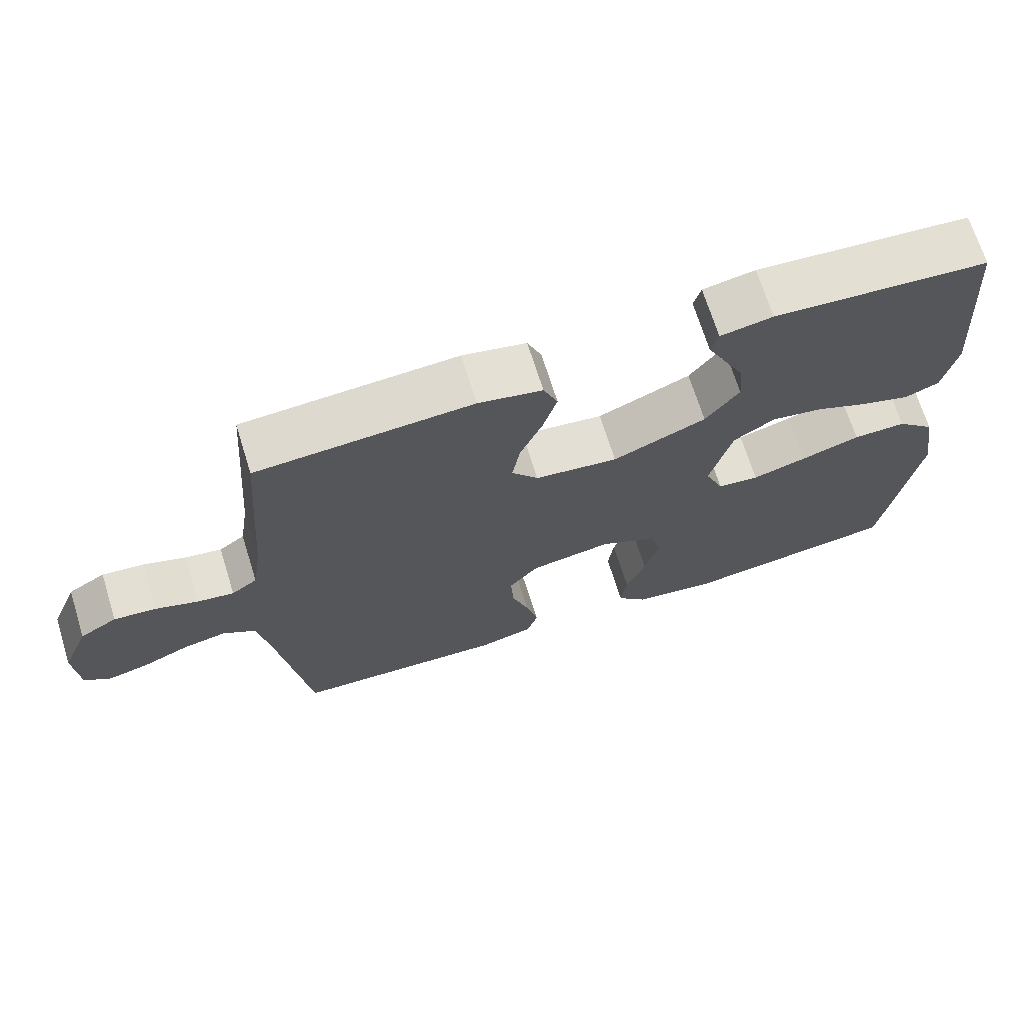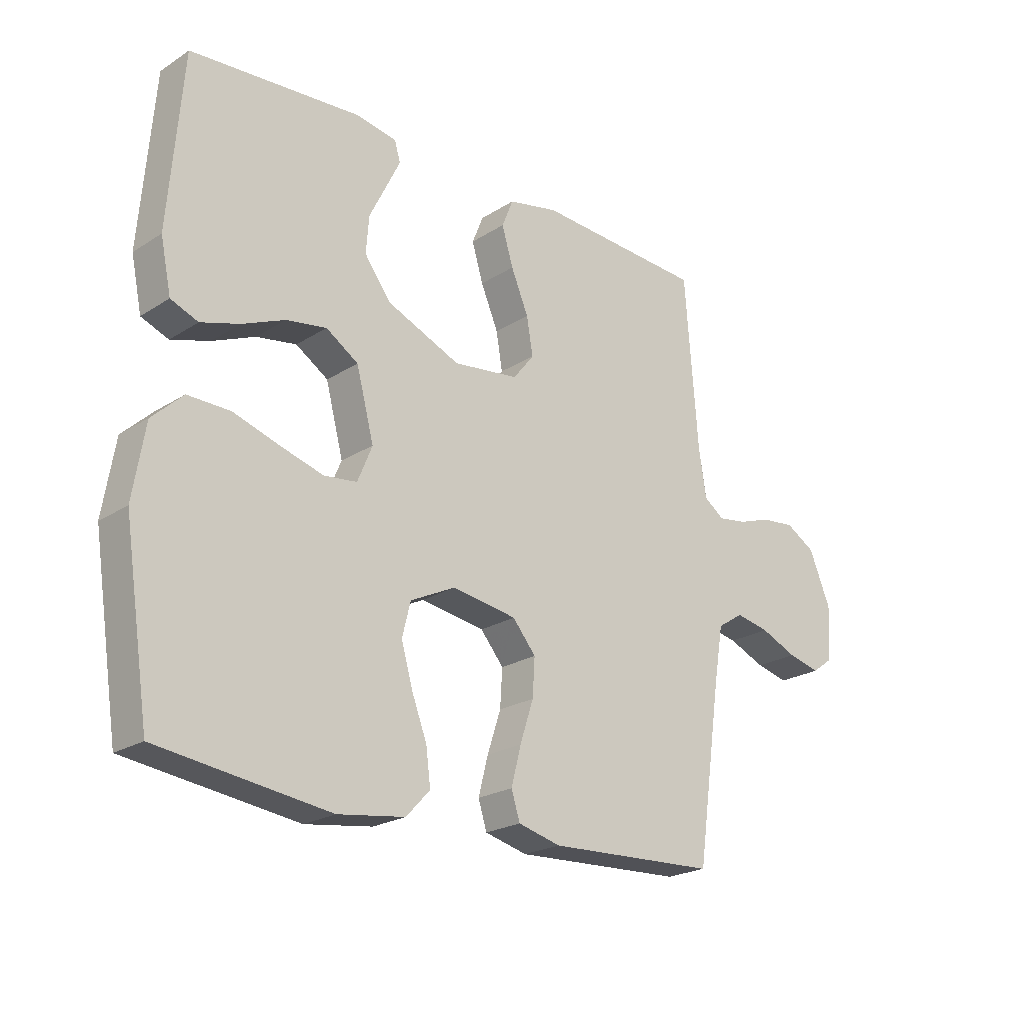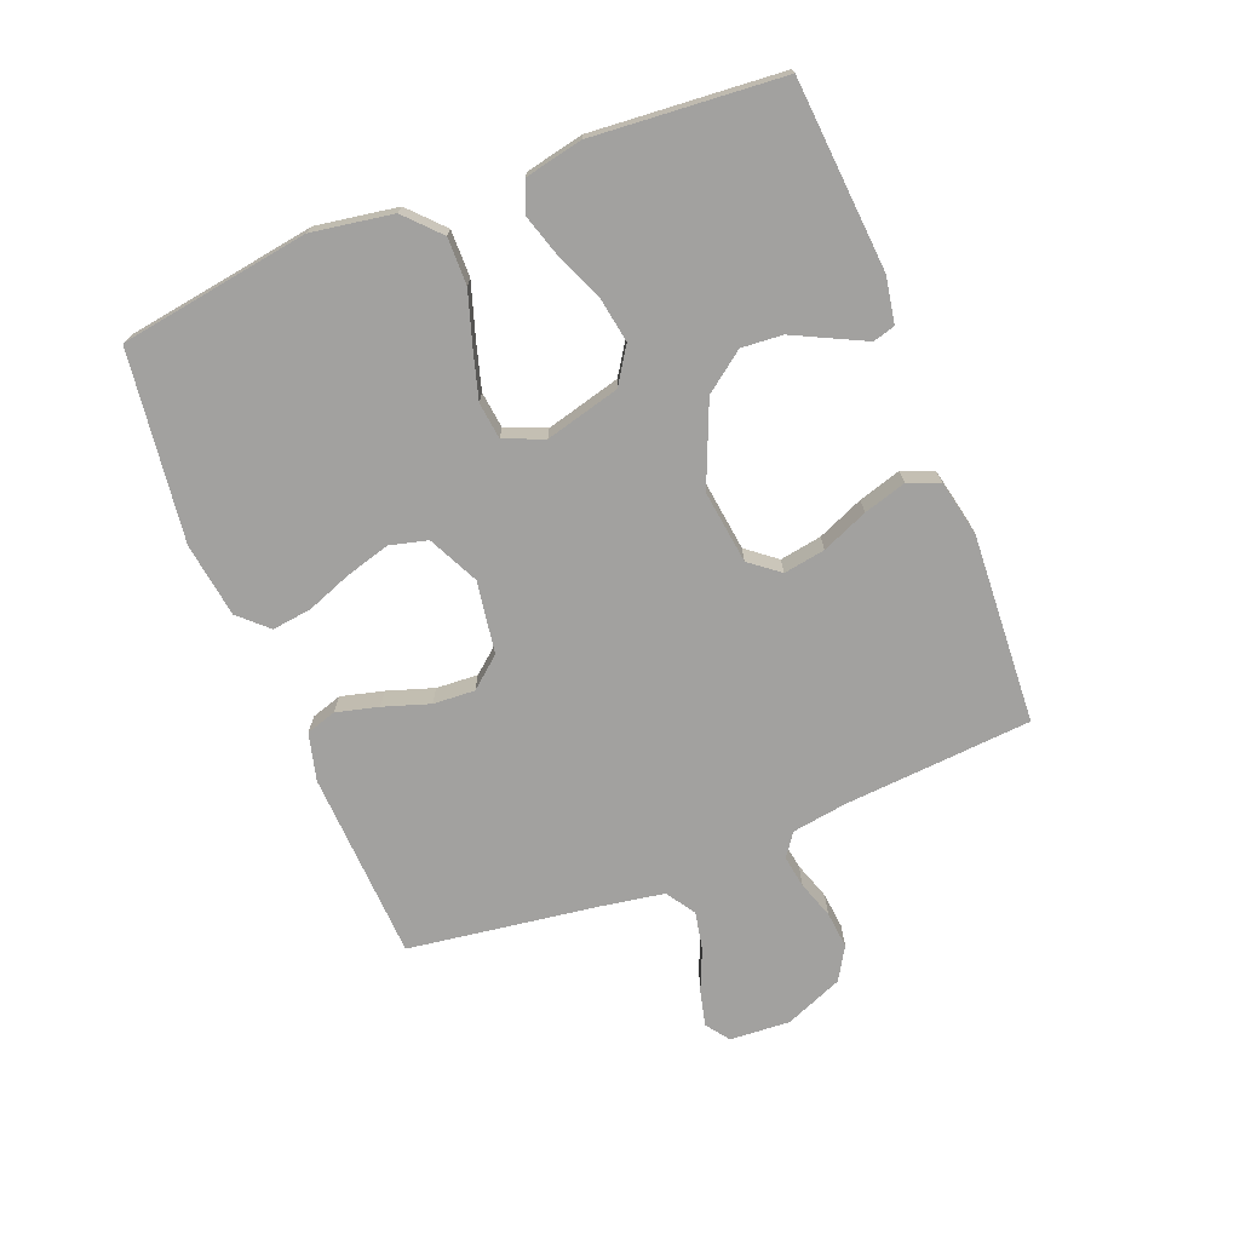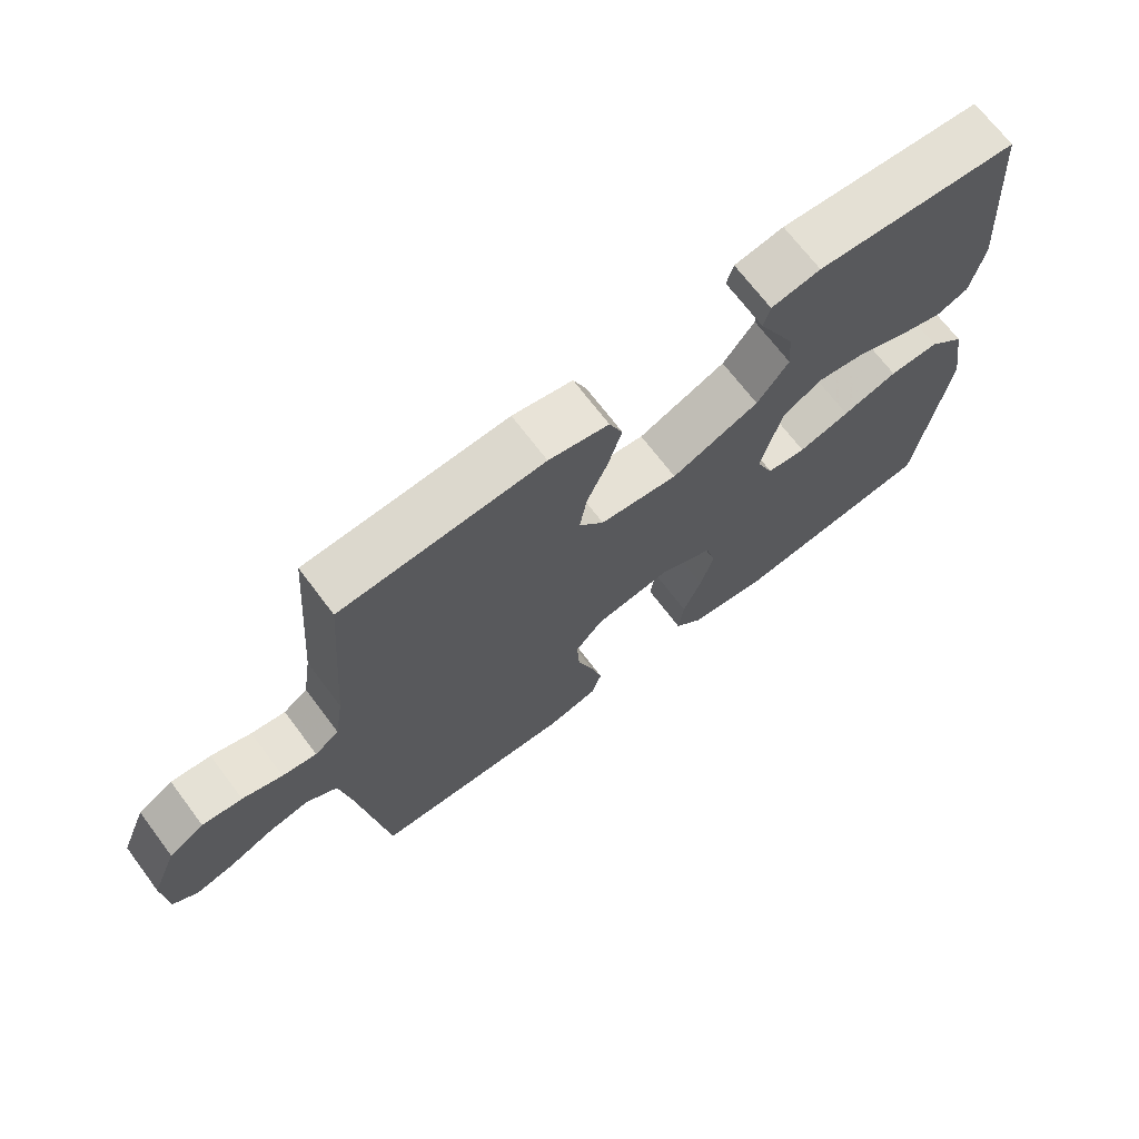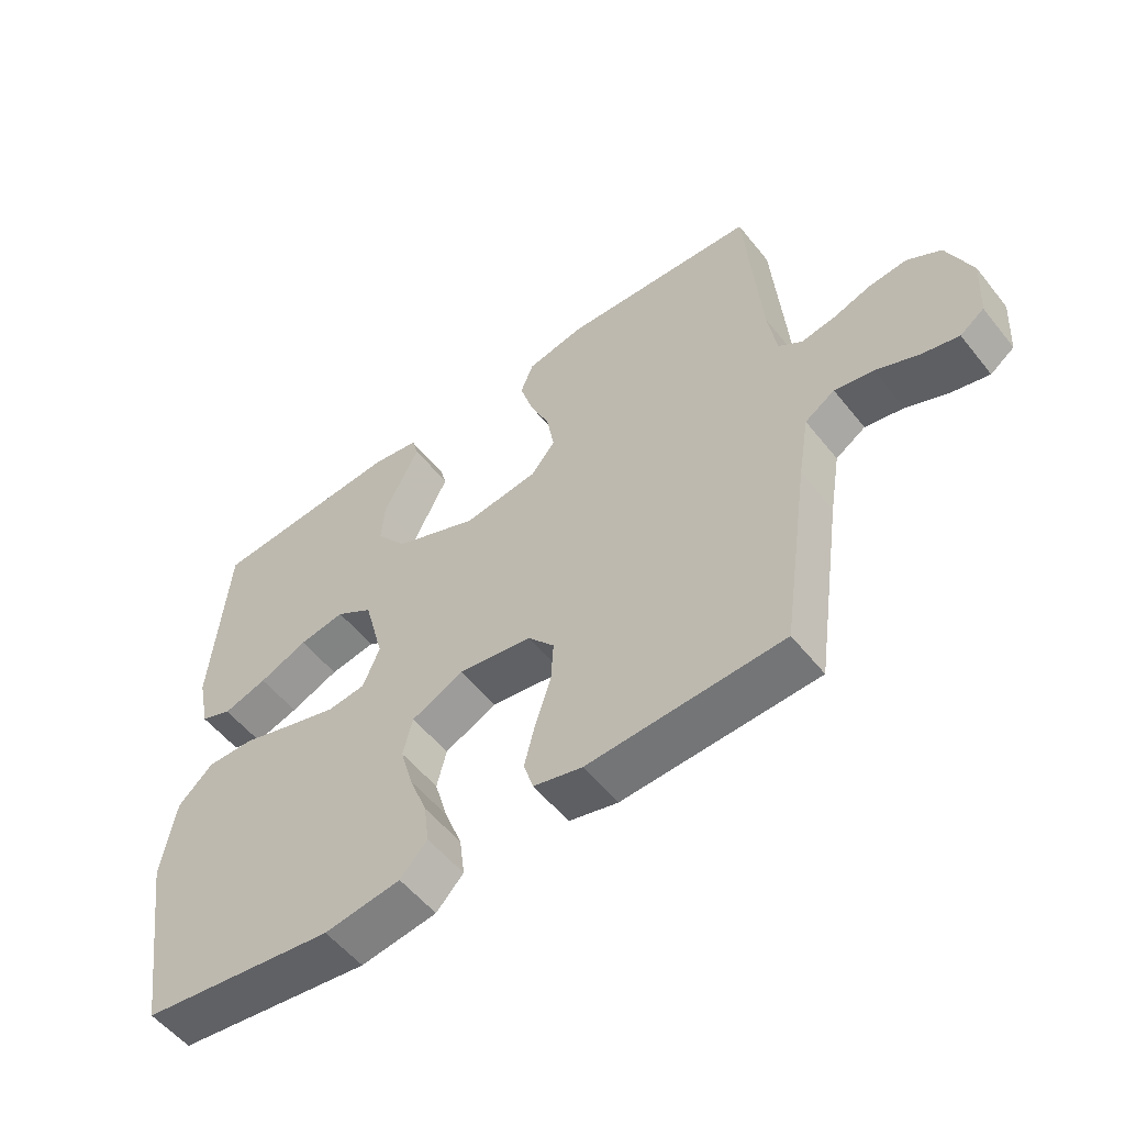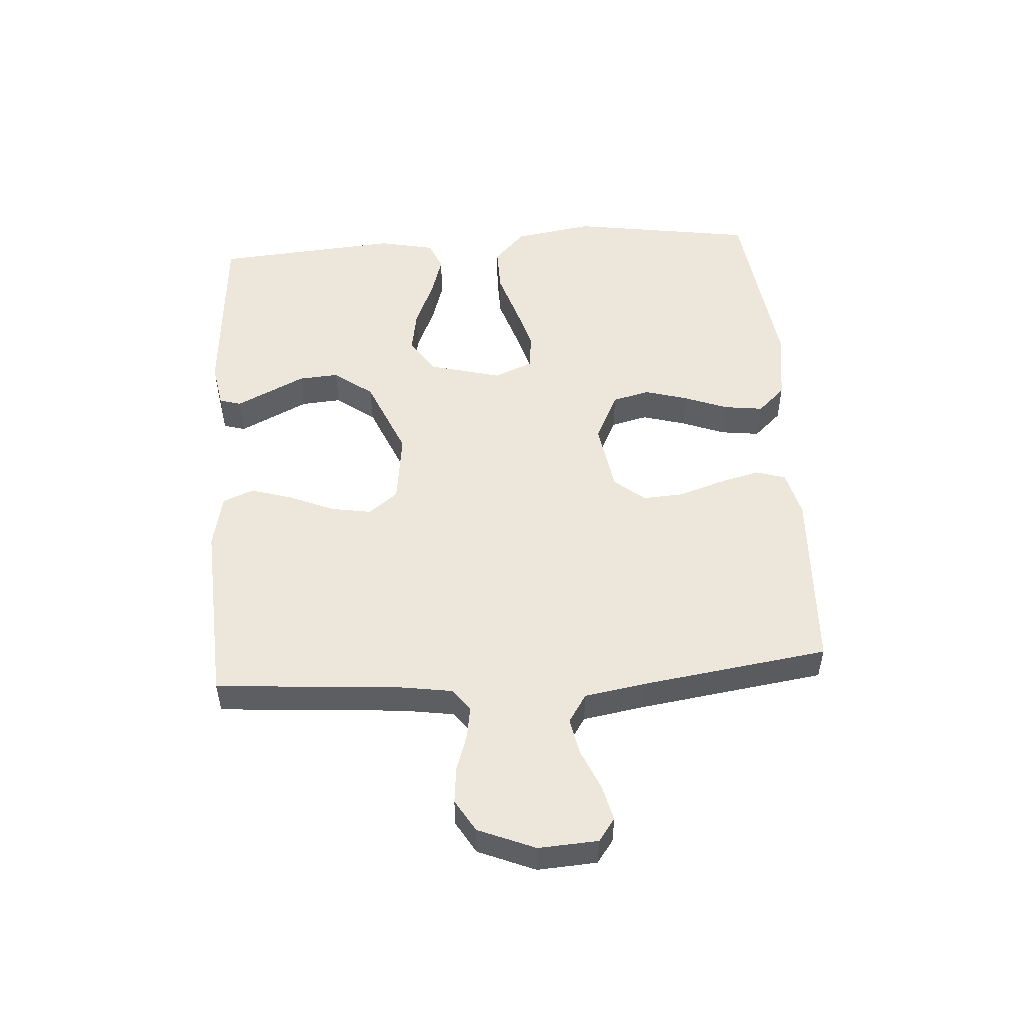
<metadata>
{"format":"obj","ext":"obj","renderer":"f3d","projection":"perspective","resolution":1024,"background":"white","views":[{"elev":69.3,"azim":162.7,"up":"+Z"},{"elev":-22.3,"azim":-42.4,"up":"+Z"},{"elev":-72.2,"azim":-68.4,"up":"+Y"},{"elev":69.6,"azim":143.0,"up":"+Z"},{"elev":-54.6,"azim":37.8,"up":"+Z"},{"elev":51.4,"azim":86.1,"up":"+Y"}]}
</metadata>
<code>
v 0.5 0.07 0.5
v 0.523 0.07 0.2
v 0.536 0.07 0.115
v 0.572 0.07 0.089
v 0.623 0.07 0.097
v 0.682 0.07 0.117
v 0.741 0.07 0.123
v 0.793 0.07 0.092
v 0.831 0.07 0
v 0.825 0.07 -0.096
v 0.788 0.07 -0.123
v 0.731 0.07 -0.109
v 0.666 0.07 -0.081
v 0.606 0.07 -0.069
v 0.56 0.07 -0.099
v 0.543 0.07 -0.2
v 0.5 0.07 -0.5
v 0.2 0.07 -0.514
v 0.125 0.07 -0.495
v 0.11 0.07 -0.447
v 0.127 0.07 -0.38
v 0.151 0.07 -0.307
v 0.155 0.07 -0.241
v 0.114 0.07 -0.192
v 0 0.07 -0.174
v -0.08 0.07 -0.213
v -0.095 0.07 -0.273
v -0.075 0.07 -0.343
v -0.048 0.07 -0.414
v -0.04 0.07 -0.477
v -0.082 0.07 -0.522
v -0.2 0.07 -0.539
v -0.5 0.07 -0.5
v -0.546 0.07 -0.2
v -0.525 0.07 -0.072
v -0.471 0.07 -0.021
v -0.397 0.07 -0.022
v -0.315 0.07 -0.048
v -0.239 0.07 -0.07
v -0.181 0.07 -0.063
v -0.155 0.07 0
v -0.186 0.07 0.118
v -0.243 0.07 0.155
v -0.314 0.07 0.143
v -0.389 0.07 0.111
v -0.457 0.07 0.09
v -0.505 0.07 0.109
v -0.524 0.07 0.2
v -0.5 0.07 0.5
v -0.2 0.07 0.523
v -0.127 0.07 0.51
v -0.117 0.07 0.475
v -0.142 0.07 0.424
v -0.172 0.07 0.363
v -0.177 0.07 0.298
v -0.13 0.07 0.235
v 0 0.07 0.18
v 0.116 0.07 0.195
v 0.153 0.07 0.242
v 0.142 0.07 0.308
v 0.111 0.07 0.381
v 0.091 0.07 0.448
v 0.111 0.07 0.498
v 0.2 0.07 0.517
v 0.5 0 0.5
v 0.523 0 0.2
v 0.536 0 0.115
v 0.572 0 0.089
v 0.623 0 0.097
v 0.682 0 0.117
v 0.741 0 0.123
v 0.793 0 0.092
v 0.831 0 0
v 0.825 0 -0.096
v 0.788 0 -0.123
v 0.731 0 -0.109
v 0.666 0 -0.081
v 0.606 0 -0.069
v 0.56 0 -0.099
v 0.543 0 -0.2
v 0.5 0 -0.5
v 0.2 0 -0.514
v 0.125 0 -0.495
v 0.11 0 -0.447
v 0.127 0 -0.38
v 0.151 0 -0.307
v 0.155 0 -0.241
v 0.114 0 -0.192
v 0 0 -0.174
v -0.08 0 -0.213
v -0.095 0 -0.273
v -0.075 0 -0.343
v -0.048 0 -0.414
v -0.04 0 -0.477
v -0.082 0 -0.522
v -0.2 0 -0.539
v -0.5 0 -0.5
v -0.546 0 -0.2
v -0.525 0 -0.072
v -0.471 0 -0.021
v -0.397 0 -0.022
v -0.315 0 -0.048
v -0.239 0 -0.07
v -0.181 0 -0.063
v -0.155 0 0
v -0.186 0 0.118
v -0.243 0 0.155
v -0.314 0 0.143
v -0.389 0 0.111
v -0.457 0 0.09
v -0.505 0 0.109
v -0.524 0 0.2
v -0.5 0 0.5
v -0.2 0 0.523
v -0.127 0 0.51
v -0.117 0 0.475
v -0.142 0 0.424
v -0.172 0 0.363
v -0.177 0 0.298
v -0.13 0 0.235
v 0 0 0.18
v 0.116 0 0.195
v 0.153 0 0.242
v 0.142 0 0.308
v 0.111 0 0.381
v 0.091 0 0.448
v 0.111 0 0.498
v 0.2 0 0.517
f 63 64 1 2
f 60 61 62 63
f 59 60 63 2
f 58 59 2 3
f 57 58 3 4
f 51 52 53 54
f 49 50 51 54
f 49 54 55
f 48 49 55 56
f 44 45 46 47
f 44 47 48 56
f 35 36 37 38
f 35 38 39
f 34 35 39
f 33 34 39 40
f 31 32 33 40
f 28 29 30 31
f 27 28 31 40
f 19 20 21 22
f 17 18 19 22
f 16 17 22 23
f 15 16 23 24
f 10 11 12 13
f 10 13 14
f 9 10 14
f 8 9 14
f 5 6 7 8
f 4 5 8 14
f 57 4 14 15
f 43 44 56
f 42 43 56 57
f 41 42 57 15
f 26 27 40 41
f 25 26 41
f 15 24 25 41
f 66 65 128 127
f 127 126 125 124
f 66 127 124 123
f 67 66 123 122
f 68 67 122 121
f 118 117 116 115
f 118 115 114 113
f 119 118 113
f 120 119 113 112
f 111 110 109 108
f 120 112 111 108
f 102 101 100 99
f 103 102 99
f 103 99 98
f 104 103 98 97
f 104 97 96 95
f 95 94 93 92
f 104 95 92 91
f 86 85 84 83
f 86 83 82 81
f 87 86 81 80
f 88 87 80 79
f 77 76 75 74
f 78 77 74
f 78 74 73
f 78 73 72
f 72 71 70 69
f 78 72 69 68
f 79 78 68 121
f 120 108 107
f 121 120 107 106
f 79 121 106 105
f 105 104 91 90
f 105 90 89
f 105 89 88 79
f 1 65 66 2
f 2 66 67 3
f 3 67 68 4
f 4 68 69 5
f 5 69 70 6
f 6 70 71 7
f 7 71 72 8
f 8 72 73 9
f 9 73 74 10
f 10 74 75 11
f 11 75 76 12
f 12 76 77 13
f 13 77 78 14
f 14 78 79 15
f 15 79 80 16
f 16 80 81 17
f 17 81 82 18
f 18 82 83 19
f 19 83 84 20
f 20 84 85 21
f 21 85 86 22
f 22 86 87 23
f 23 87 88 24
f 24 88 89 25
f 25 89 90 26
f 26 90 91 27
f 27 91 92 28
f 28 92 93 29
f 29 93 94 30
f 30 94 95 31
f 31 95 96 32
f 32 96 97 33
f 33 97 98 34
f 34 98 99 35
f 35 99 100 36
f 36 100 101 37
f 37 101 102 38
f 38 102 103 39
f 39 103 104 40
f 40 104 105 41
f 41 105 106 42
f 42 106 107 43
f 43 107 108 44
f 44 108 109 45
f 45 109 110 46
f 46 110 111 47
f 47 111 112 48
f 48 112 113 49
f 49 113 114 50
f 50 114 115 51
f 51 115 116 52
f 52 116 117 53
f 53 117 118 54
f 54 118 119 55
f 55 119 120 56
f 56 120 121 57
f 57 121 122 58
f 58 122 123 59
f 59 123 124 60
f 60 124 125 61
f 61 125 126 62
f 62 126 127 63
f 63 127 128 64
f 64 128 65 1

</code>
